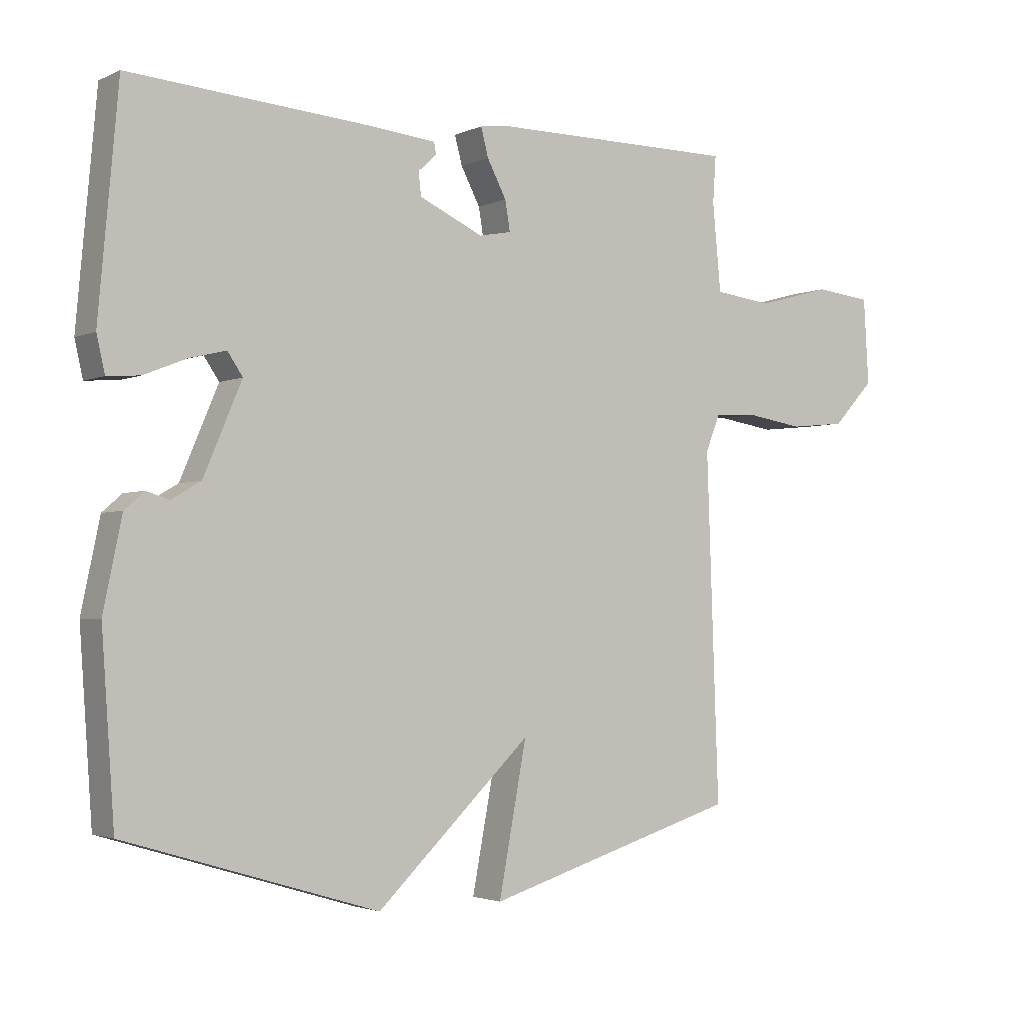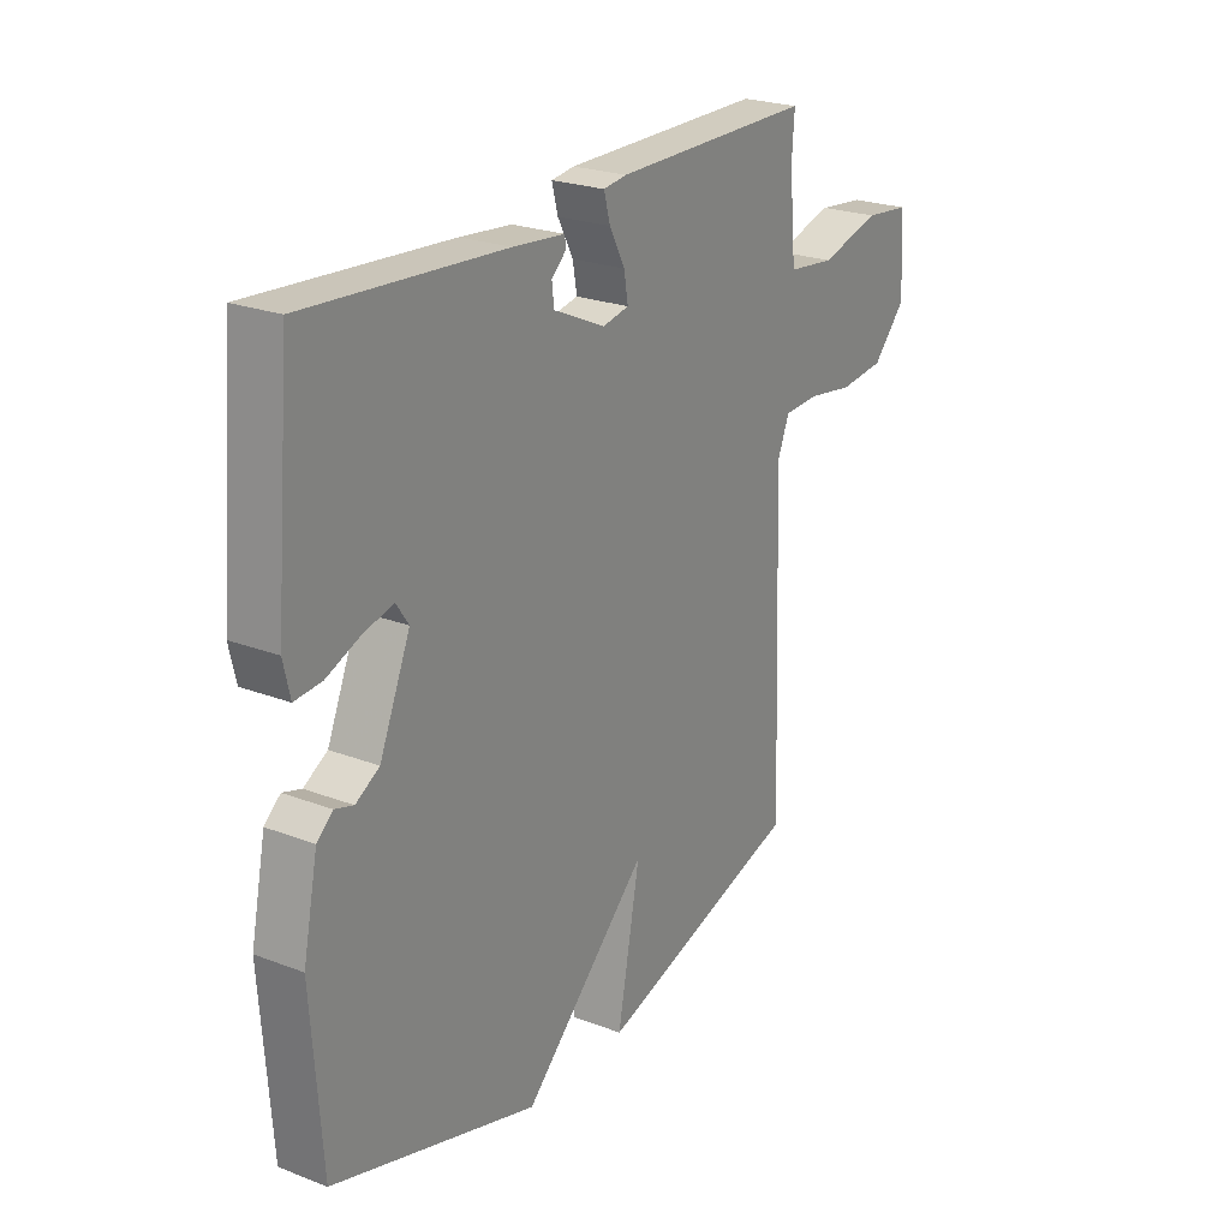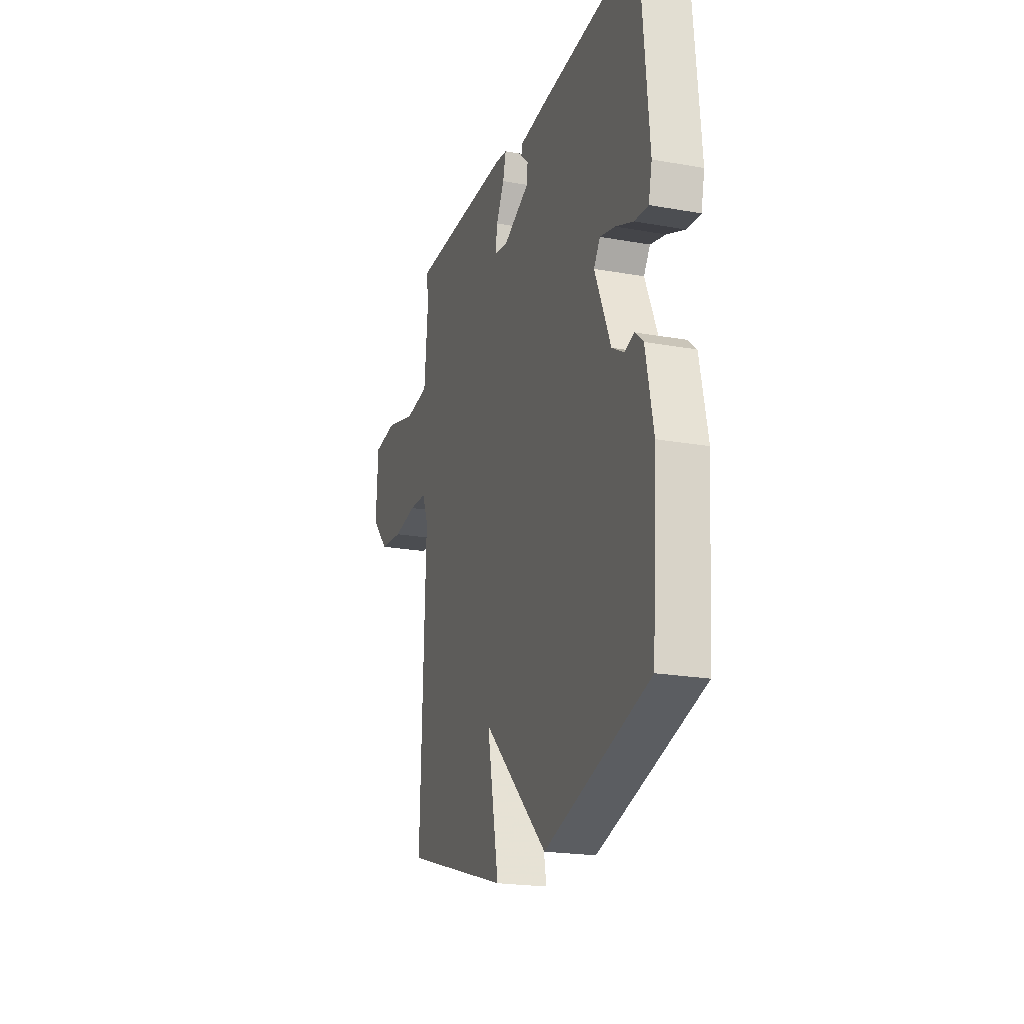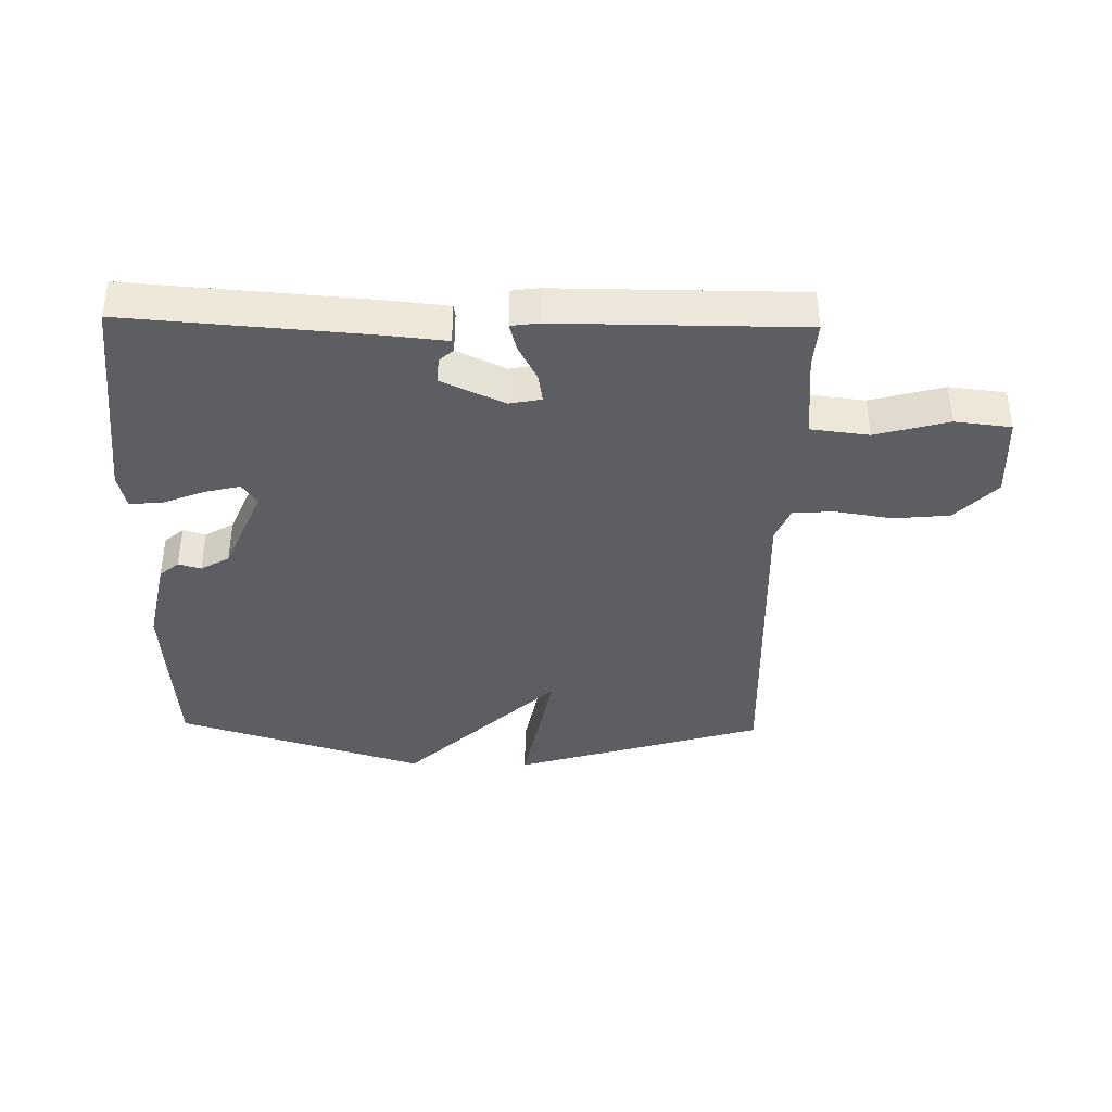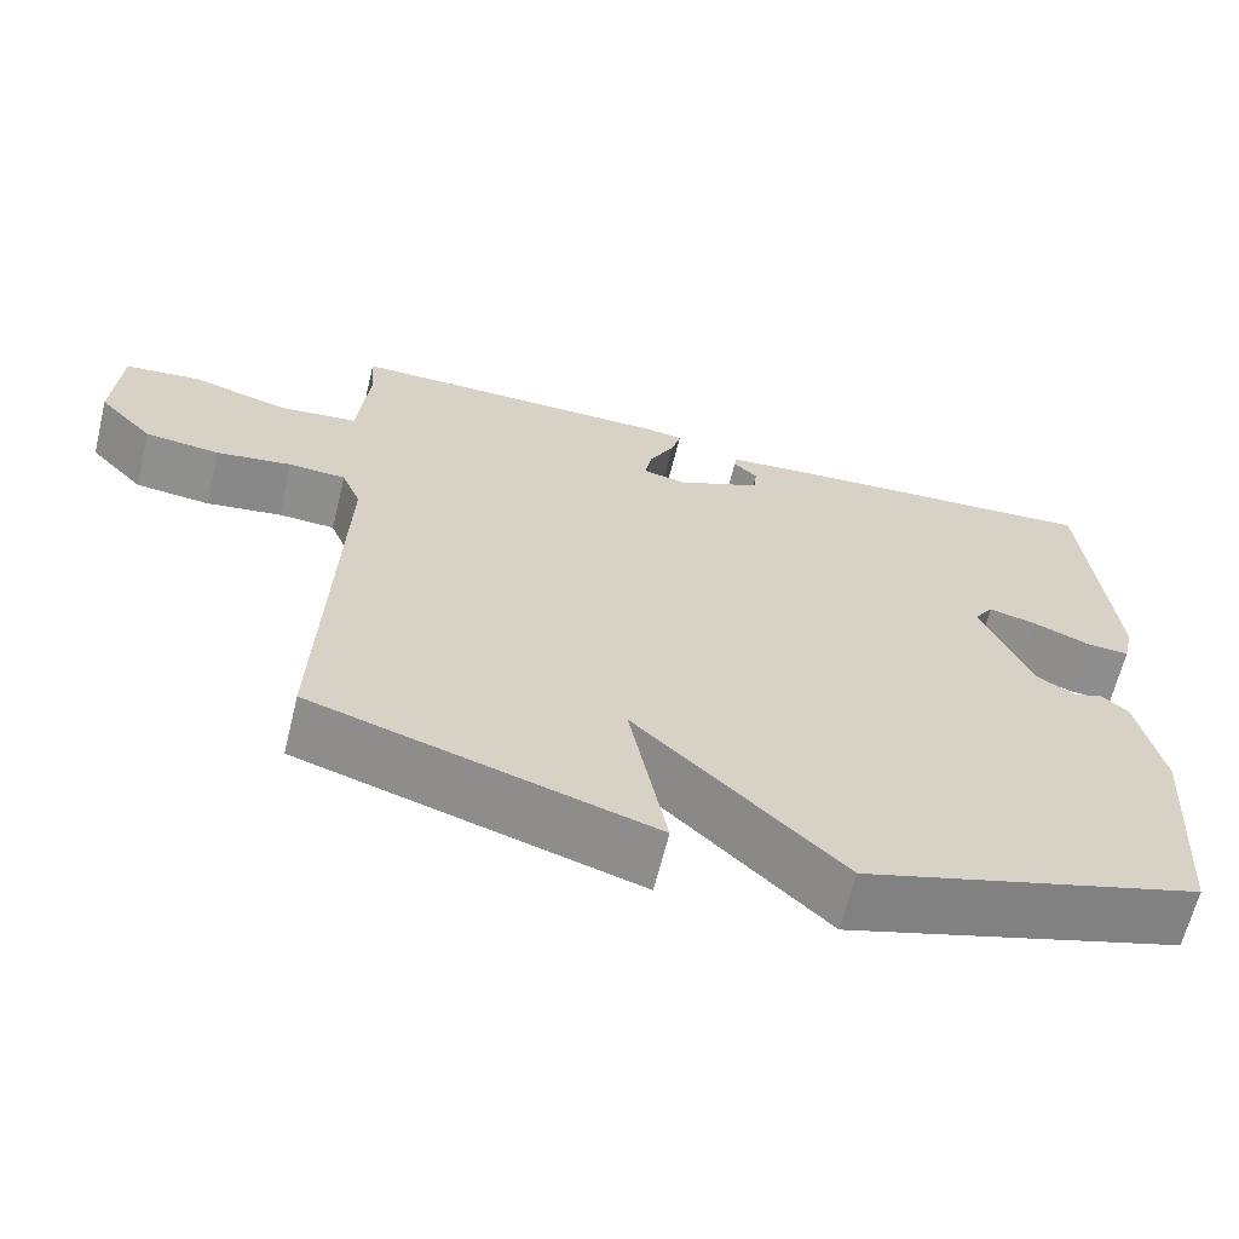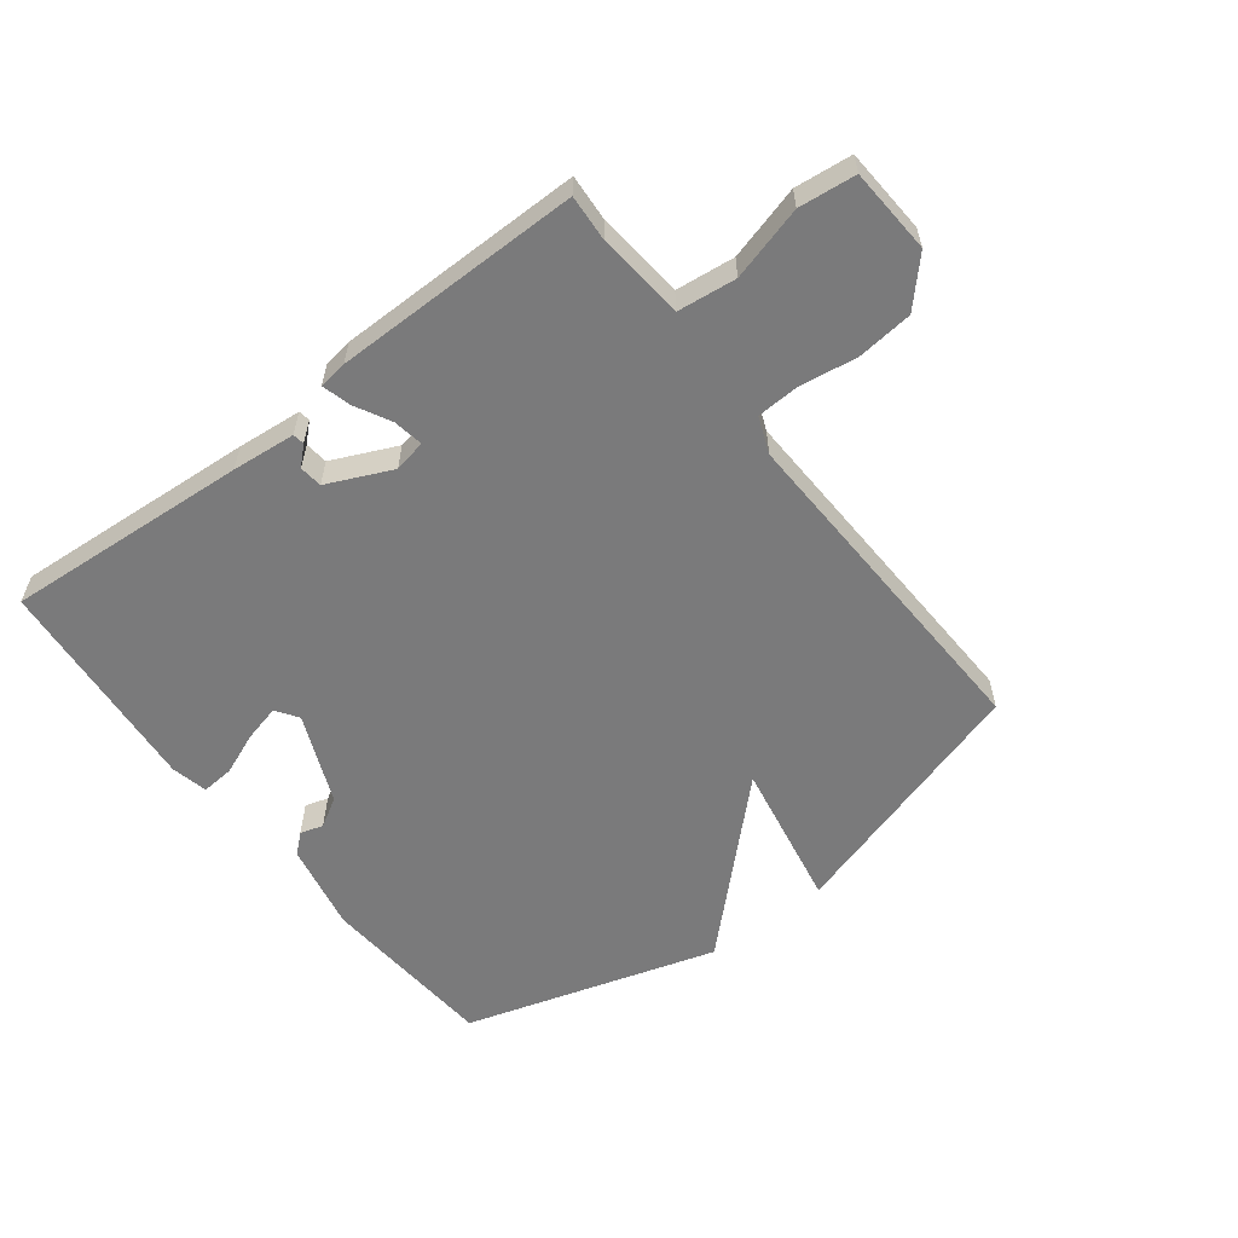
<metadata>
{"format":"obj","ext":"obj","renderer":"f3d","projection":"perspective","resolution":1024,"background":"white","views":[{"elev":-2.7,"azim":-34.1,"up":"+Z"},{"elev":23.8,"azim":-57.5,"up":"+Z"},{"elev":-21.2,"azim":-107.8,"up":"+Z"},{"elev":-38.8,"azim":-1.2,"up":"+Y"},{"elev":-64.6,"azim":166.2,"up":"+Z"},{"elev":-58.1,"azim":37.7,"up":"+Y"}]}
</metadata>
<code>
v -0.5 0.07 -0.5
v -0.52 0.07 -0.217
v -0.491 0.07 -0.077
v -0.46 0.07 -0.05
v -0.424 0.07 -0.061
v -0.378 0.07 -0.034
v -0.318 0.07 0.107
v -0.342 0.07 0.142
v -0.399 0.07 0.128
v -0.466 0.07 0.101
v -0.518 0.07 0.097
v -0.531 0.07 0.154
v -0.5 0.07 0.5
v -0.116 0.07 0.472
v -0.015 0.07 0.462
v -0.012 0.07 0.444
v -0.041 0.07 0.417
v -0.037 0.07 0.381
v 0.064 0.07 0.335
v 0.115 0.07 0.345
v 0.107 0.07 0.392
v 0.077 0.07 0.449
v 0.065 0.07 0.494
v 0.11 0.07 0.5
v 0.5 0.07 0.5
v 0.495 0.07 0.427
v 0.508 0.07 0.289
v 0.601 0.07 0.278
v 0.718 0.07 0.31
v 0.808 0.07 0.3
v 0.816 0.07 0.165
v 0.751 0.07 0.096
v 0.662 0.07 0.087
v 0.572 0.07 0.101
v 0.504 0.07 0.098
v 0.481 0.07 0.041
v 0.5 0.07 -0.5
v 0.098 0.07 -0.621
v 0.142 0.07 -0.388
v -0.102 0.07 -0.621
v -0.5 0 -0.5
v -0.52 0 -0.217
v -0.491 0 -0.077
v -0.46 0 -0.05
v -0.424 0 -0.061
v -0.378 0 -0.034
v -0.318 0 0.107
v -0.342 0 0.142
v -0.399 0 0.128
v -0.466 0 0.101
v -0.518 0 0.097
v -0.531 0 0.154
v -0.5 0 0.5
v -0.116 0 0.472
v -0.015 0 0.462
v -0.012 0 0.444
v -0.041 0 0.417
v -0.037 0 0.381
v 0.064 0 0.335
v 0.115 0 0.345
v 0.107 0 0.392
v 0.077 0 0.449
v 0.065 0 0.494
v 0.11 0 0.5
v 0.5 0 0.5
v 0.495 0 0.427
v 0.508 0 0.289
v 0.601 0 0.278
v 0.718 0 0.31
v 0.808 0 0.3
v 0.816 0 0.165
v 0.751 0 0.096
v 0.662 0 0.087
v 0.572 0 0.101
v 0.504 0 0.098
v 0.481 0 0.041
v 0.5 0 -0.5
v 0.098 0 -0.621
v 0.142 0 -0.388
v -0.102 0 -0.621
f 3 4 5
f 2 3 5
f 1 2 5
f 40 1 5
f 39 40 5
f 36 37 38 39
f 39 5 6
f 36 39 6
f 35 36 6
f 32 33 34
f 31 32 34
f 30 31 34
f 29 30 34
f 28 29 34
f 27 28 34 35
f 35 6 7
f 27 35 7
f 26 27 7
f 24 25 26
f 23 24 26
f 22 23 26
f 21 22 26
f 20 21 26
f 15 16 17
f 14 15 17
f 13 14 17
f 12 13 17
f 11 12 17
f 10 11 17
f 9 10 17
f 8 9 17 18
f 20 26 7 8
f 19 20 8
f 8 18 19
f 45 44 43
f 45 43 42
f 45 42 41
f 45 41 80
f 45 80 79
f 79 78 77 76
f 46 45 79
f 46 79 76
f 46 76 75
f 74 73 72
f 74 72 71
f 74 71 70
f 74 70 69
f 74 69 68
f 75 74 68 67
f 47 46 75
f 47 75 67
f 47 67 66
f 66 65 64
f 66 64 63
f 66 63 62
f 66 62 61
f 66 61 60
f 57 56 55
f 57 55 54
f 57 54 53
f 57 53 52
f 57 52 51
f 57 51 50
f 57 50 49
f 58 57 49 48
f 48 47 66 60
f 48 60 59
f 59 58 48
f 1 41 42 2
f 2 42 43 3
f 3 43 44 4
f 4 44 45 5
f 5 45 46 6
f 6 46 47 7
f 7 47 48 8
f 8 48 49 9
f 9 49 50 10
f 10 50 51 11
f 11 51 52 12
f 12 52 53 13
f 13 53 54 14
f 14 54 55 15
f 15 55 56 16
f 16 56 57 17
f 17 57 58 18
f 18 58 59 19
f 19 59 60 20
f 20 60 61 21
f 21 61 62 22
f 22 62 63 23
f 23 63 64 24
f 24 64 65 25
f 25 65 66 26
f 26 66 67 27
f 27 67 68 28
f 28 68 69 29
f 29 69 70 30
f 30 70 71 31
f 31 71 72 32
f 32 72 73 33
f 33 73 74 34
f 34 74 75 35
f 35 75 76 36
f 36 76 77 37
f 37 77 78 38
f 38 78 79 39
f 39 79 80 40
f 40 80 41 1

</code>
